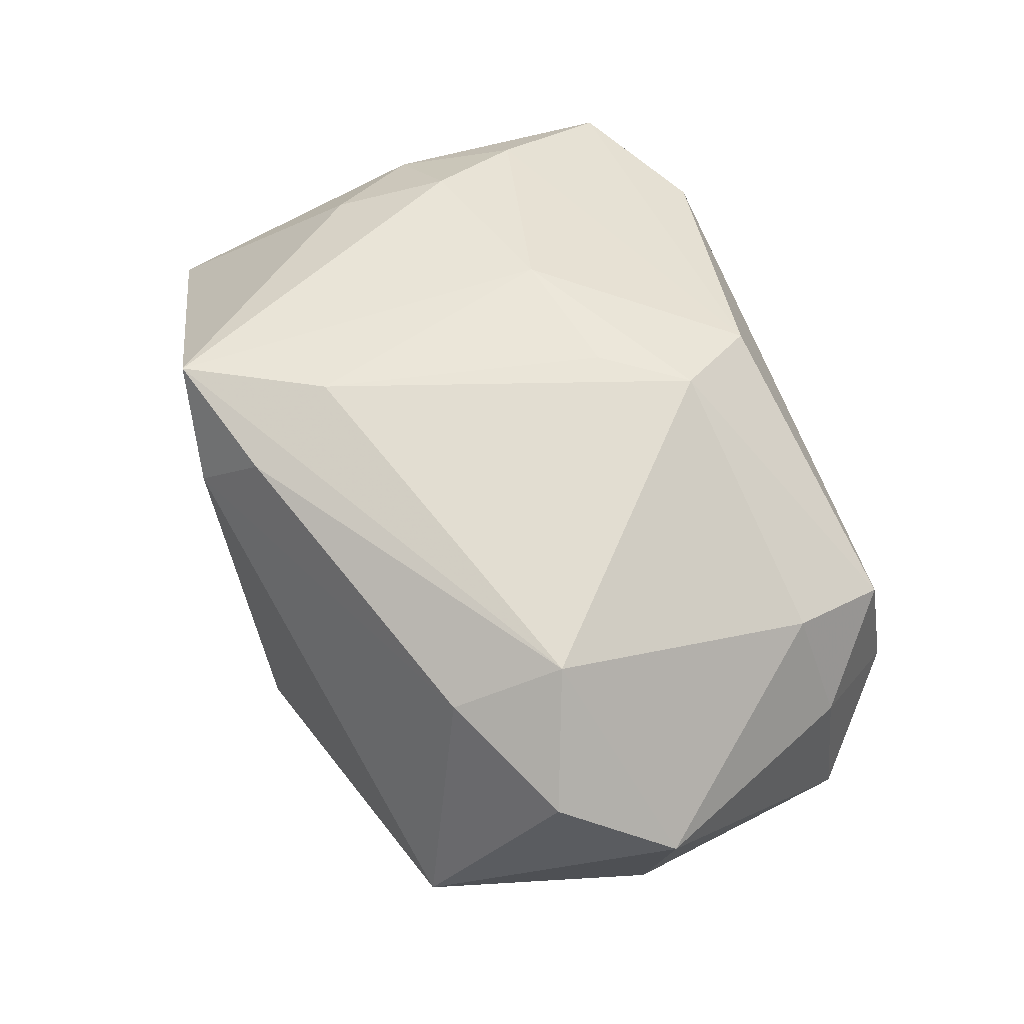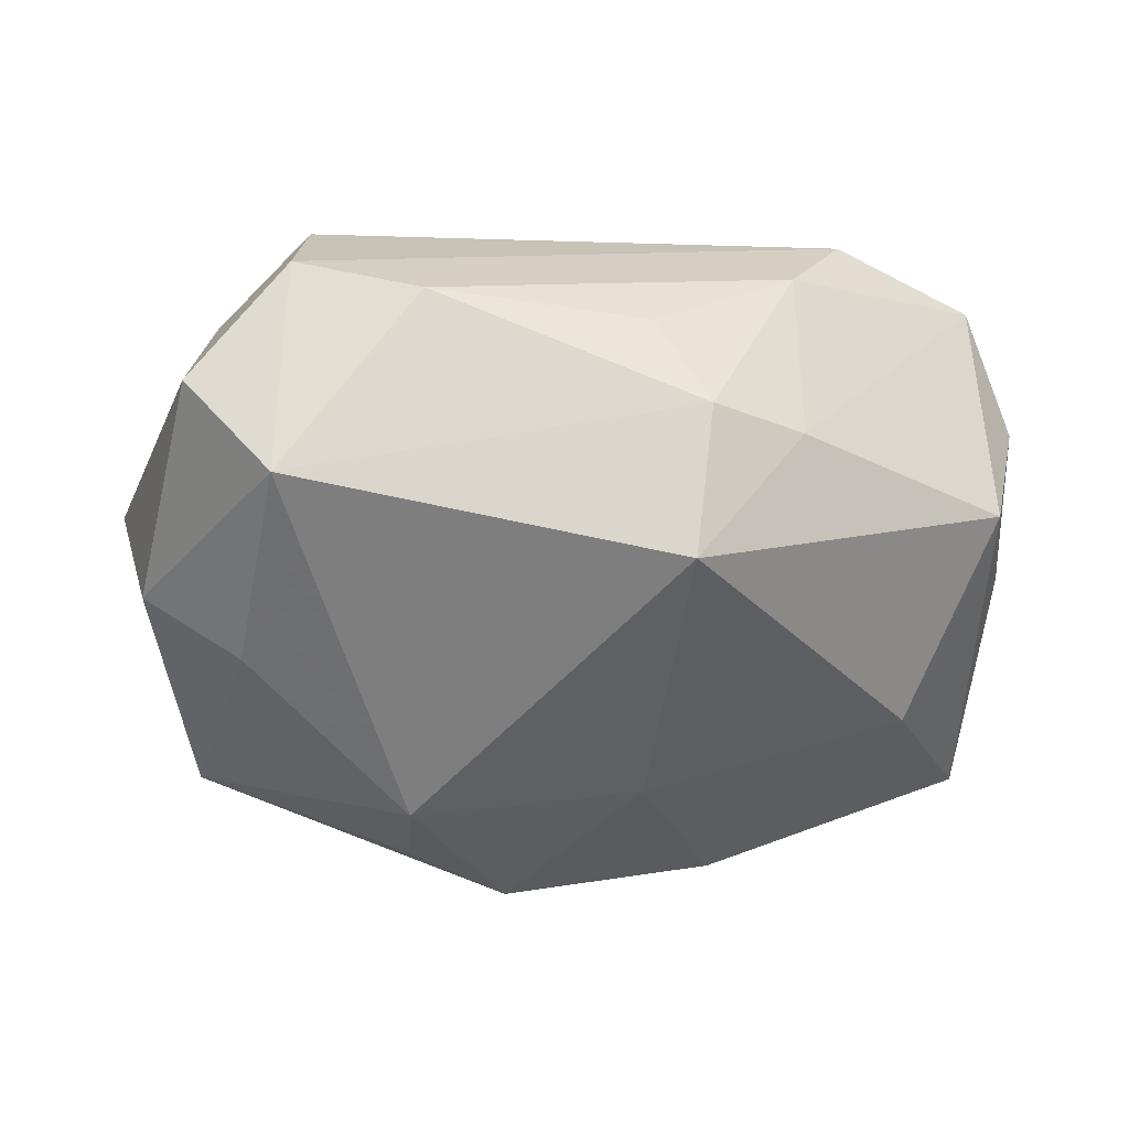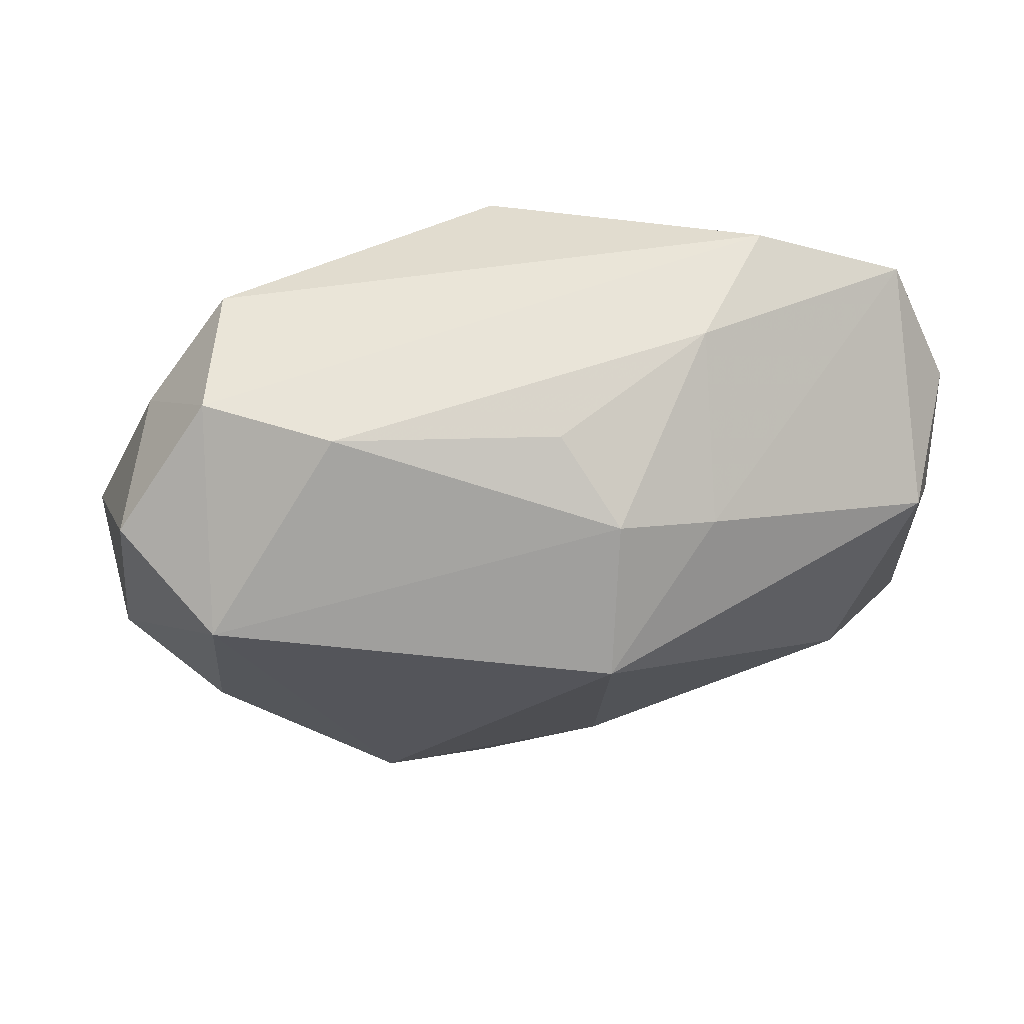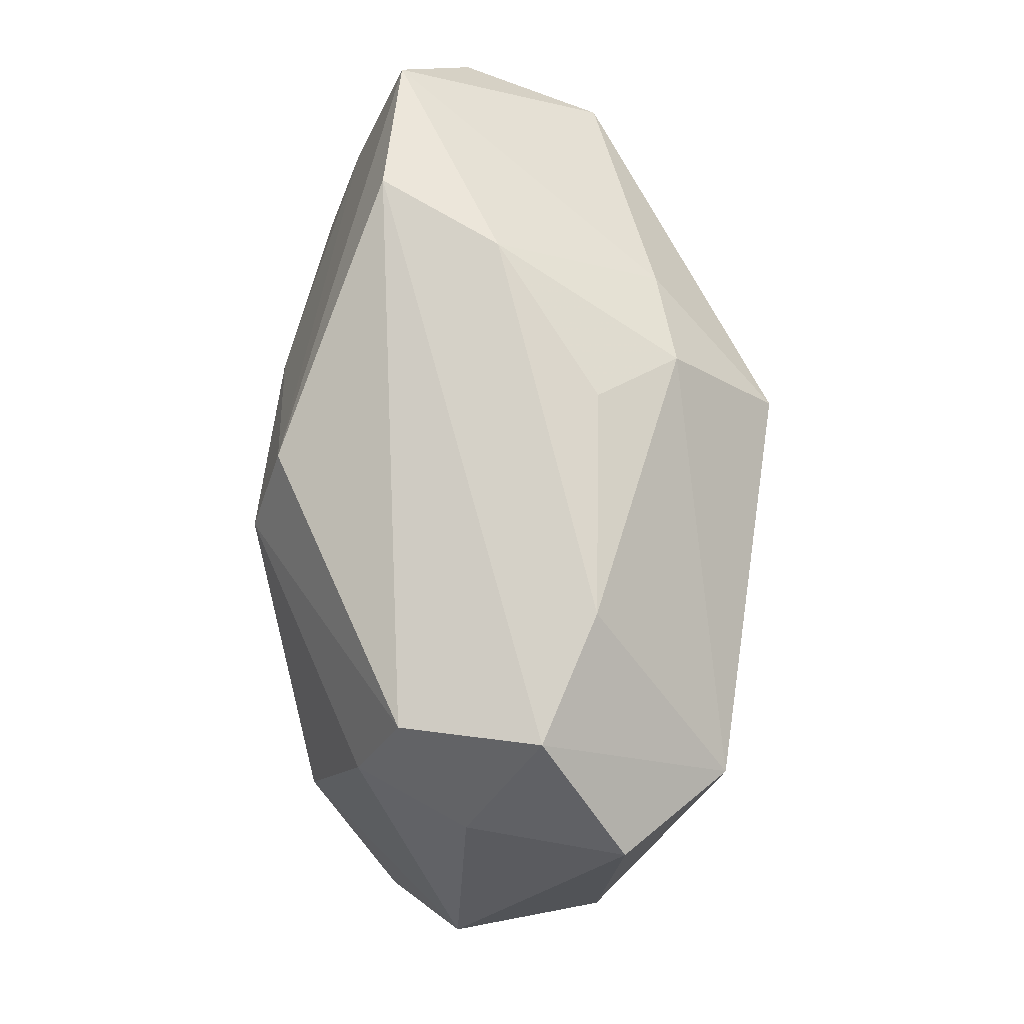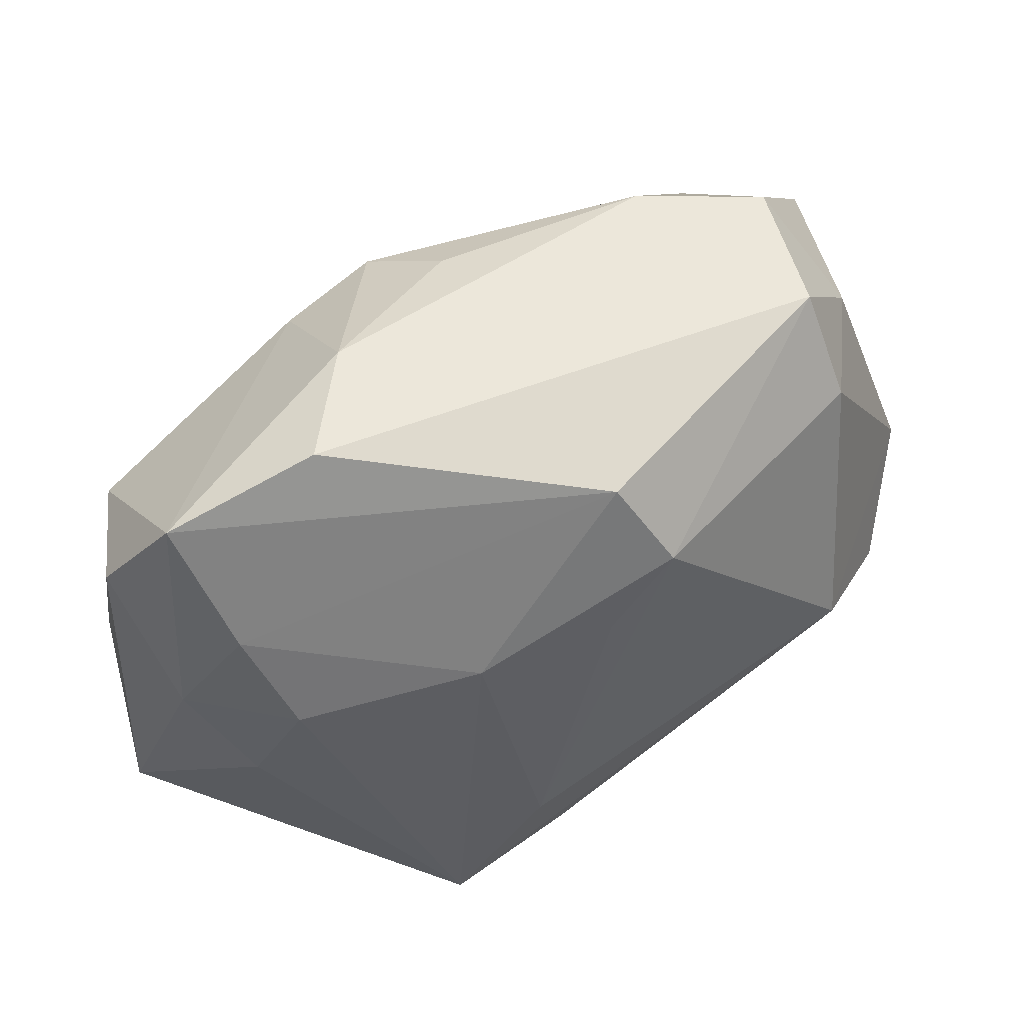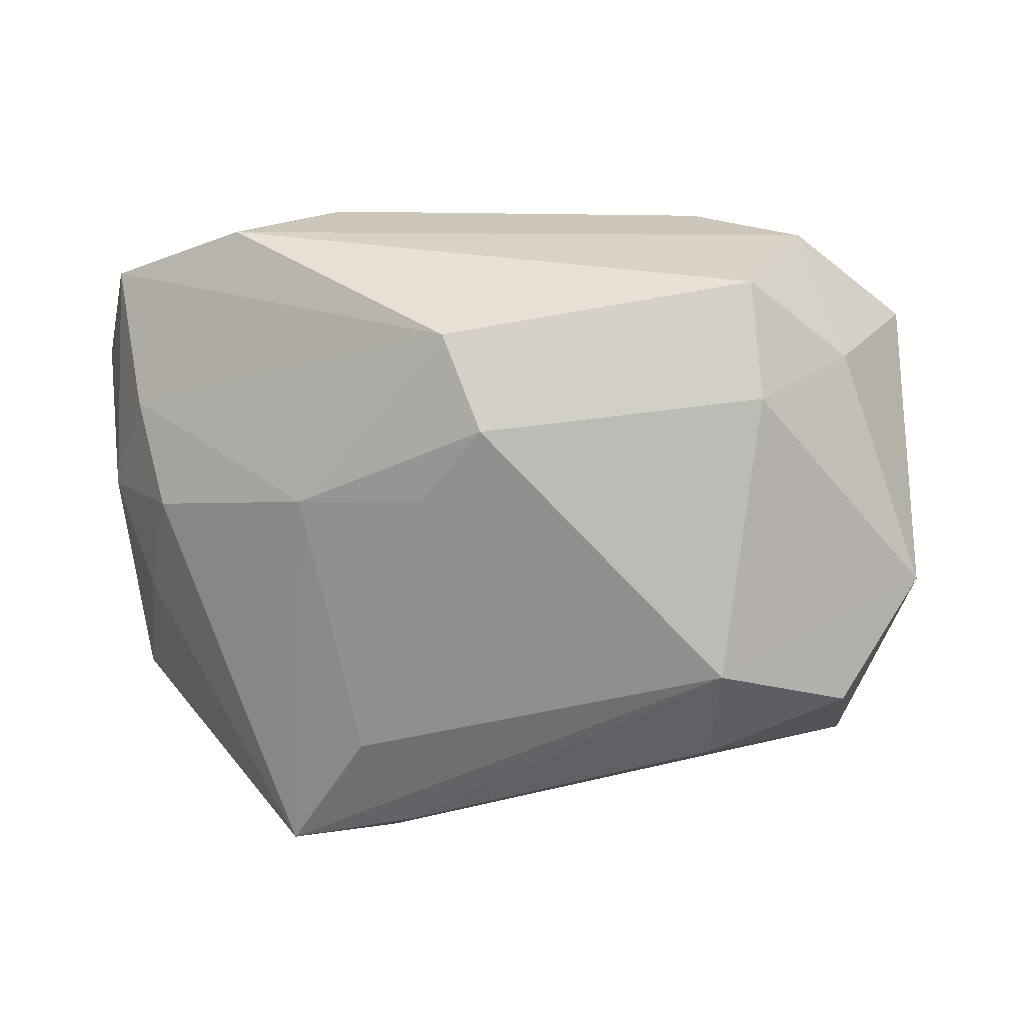
<metadata>
{"format":"obj","ext":"obj","renderer":"f3d","projection":"perspective","resolution":1024,"background":"white","views":[{"elev":56.2,"azim":67.5,"up":"+Z"},{"elev":-61.9,"azim":173.3,"up":"+Z"},{"elev":62.6,"azim":-179.0,"up":"+Y"},{"elev":76.3,"azim":95.4,"up":"+Y"},{"elev":47.2,"azim":-19.1,"up":"+Y"},{"elev":18.1,"azim":23.5,"up":"+Y"}]}
</metadata>
<code>
v 0.01659 -0.001045 -0.005585
v 0.005333 -0.01068 -0.007116
v -0.01527 0.01002 0.005491
v -0.003509 -0.005946 -0.008209
v 0.01411 -0.009756 -0.004529
v 0.001273 0.009636 0.00863
v -0.004008 0.01015 -0.006572
v -0.007185 -0.01217 -0.00387
v 0.006928 0.01248 -0.004272
v -0.01345 0.005044 0.007398
v -0.005565 -0.01274 0.009269
v 0.01826 -0.0006806 0.000107
v -0.0177 0.0004464 0.0006033
v -0.002633 -0.01326 0.005475
v 0.01162 0.007103 -0.009897
v -0.007218 0.01248 0.0007822
v 0.01197 0.0123 -0.002688
v 0.0117 0.01143 0.002694
v -0.01579 0.0007719 0.005862
v -0.004574 0.002484 0.009789
v -0.01779 -0.009707 0.0008831
v -0.01759 0.005839 0.003113
v -0.009507 0.01225 0.005524
v 0.01482 0.008134 -8.431e-05
v -0.01648 0.004784 -0.00243
v 0.01534 0.00861 -0.006196
v 0.005444 -0.007136 -0.00965
v -0.01378 -0.003473 -0.00495
v -0.01341 -0.003095 0.007168
v 0.01237 -0.001469 -0.008724
v -0.003818 0.005849 -0.01072
v 0.01134 -0.007481 0.005041
v -0.01173 0.001148 0.008655
v 0.01282 0.007269 0.004353
v 0.01627 -0.005062 0.003199
v 0.001269 -0.0125 -0.006781
v -0.0004791 -0.01137 0.008142
v -0.002036 -0.007713 0.009789
v 0.0008498 0.003208 0.009789
v 0.00333 0.006257 0.009685
v 0.01241 -0.003331 0.00707
v -0.007718 0.008837 -0.005536
v -0.001674 0.01194 -0.003602
f 21 11 29
f 8 11 21
f 8 4 36
f 28 25 31
f 21 25 28
f 31 4 28
f 28 8 21
f 4 8 28
f 3 25 22
f 12 35 5
f 35 12 41
f 5 35 32
f 35 41 32
f 7 15 31
f 7 9 15
f 26 15 17
f 15 9 17
f 40 20 39
f 11 20 33
f 33 29 11
f 14 8 36
f 11 8 14
f 14 36 5
f 5 32 14
f 13 25 21
f 21 22 13
f 13 22 25
f 3 22 19
f 29 33 19
f 21 29 19
f 19 22 21
f 27 30 5
f 27 4 31
f 36 4 27
f 31 15 27
f 15 30 27
f 40 18 6
f 6 20 40
f 1 12 5
f 26 12 1
f 5 30 1
f 1 15 26
f 1 30 15
f 24 12 26
f 26 17 24
f 24 17 18
f 38 41 40
f 11 41 38
f 40 39 38
f 38 20 11
f 38 39 20
f 34 41 12
f 34 24 18
f 12 24 34
f 34 18 40
f 40 41 34
f 42 25 3
f 31 25 42
f 42 7 31
f 11 14 37
f 37 14 32
f 37 41 11
f 37 32 41
f 3 19 10
f 10 19 33
f 10 33 20
f 10 6 3
f 20 6 10
f 5 36 2
f 2 27 5
f 36 27 2
f 16 17 9
f 16 42 3
f 7 42 16
f 9 7 43
f 43 16 9
f 7 16 43
f 17 16 23
f 18 17 23
f 23 16 3
f 3 6 23
f 23 6 18

</code>
